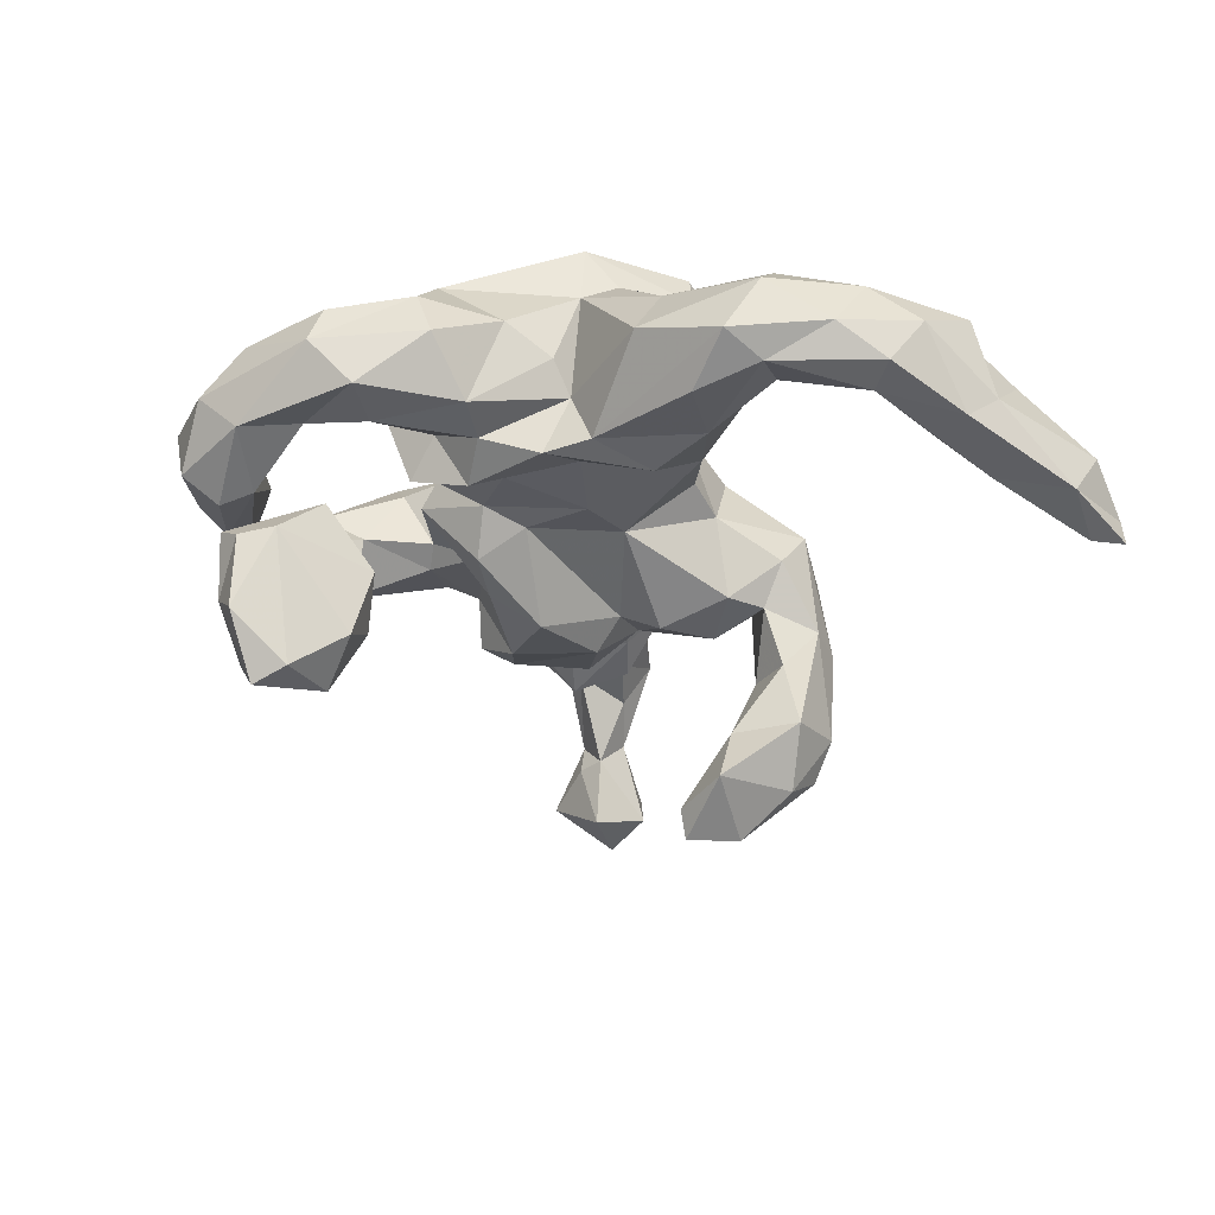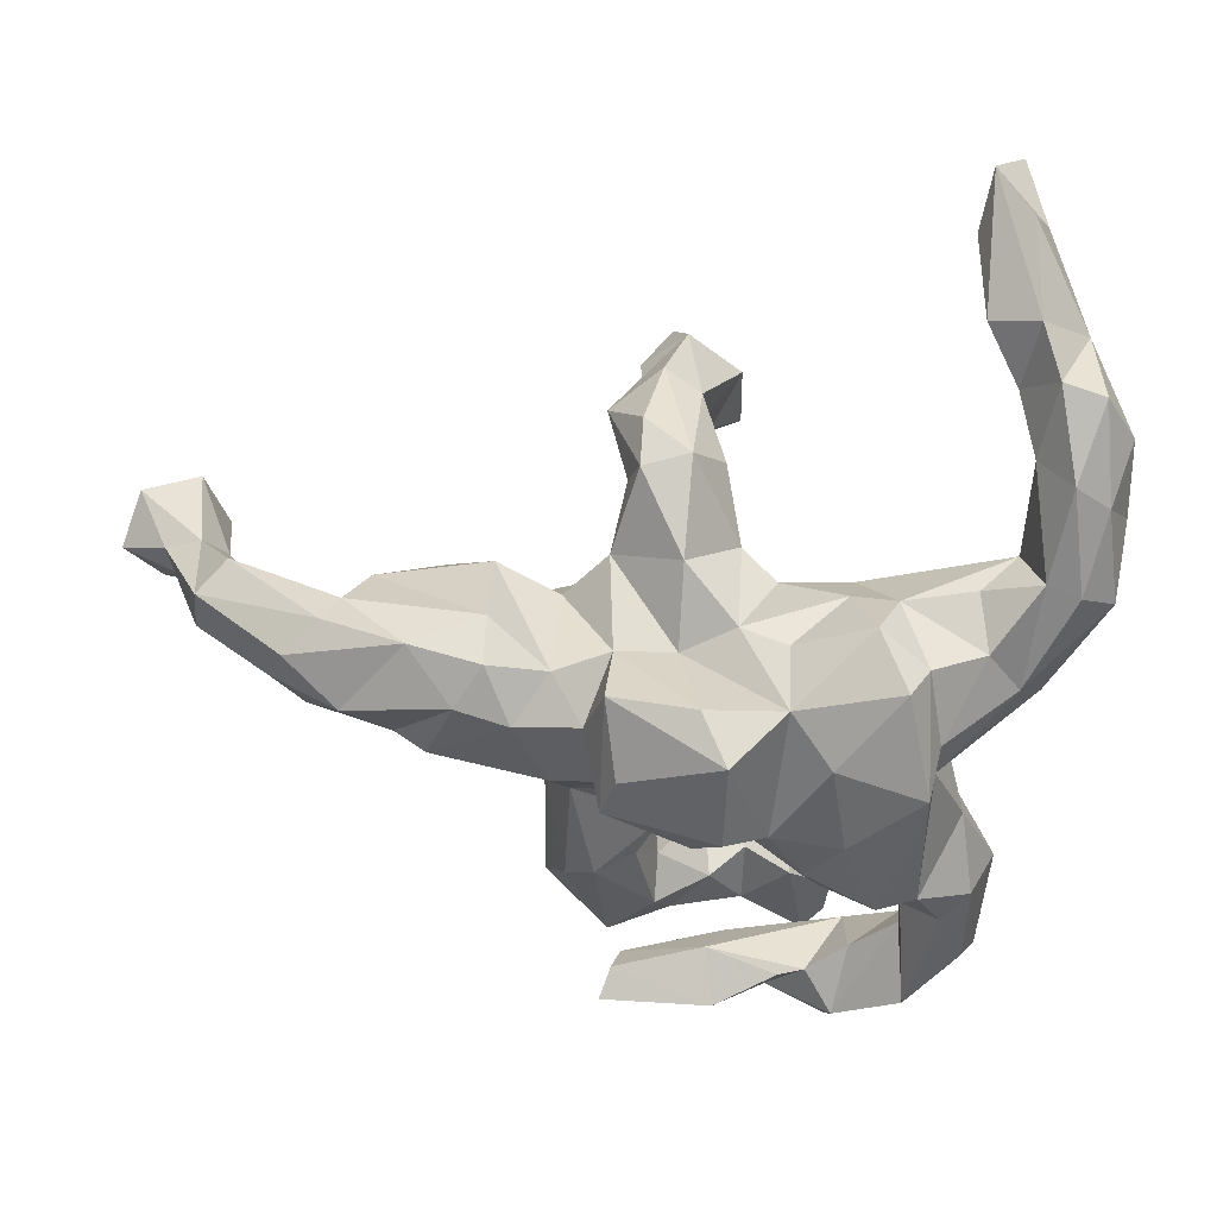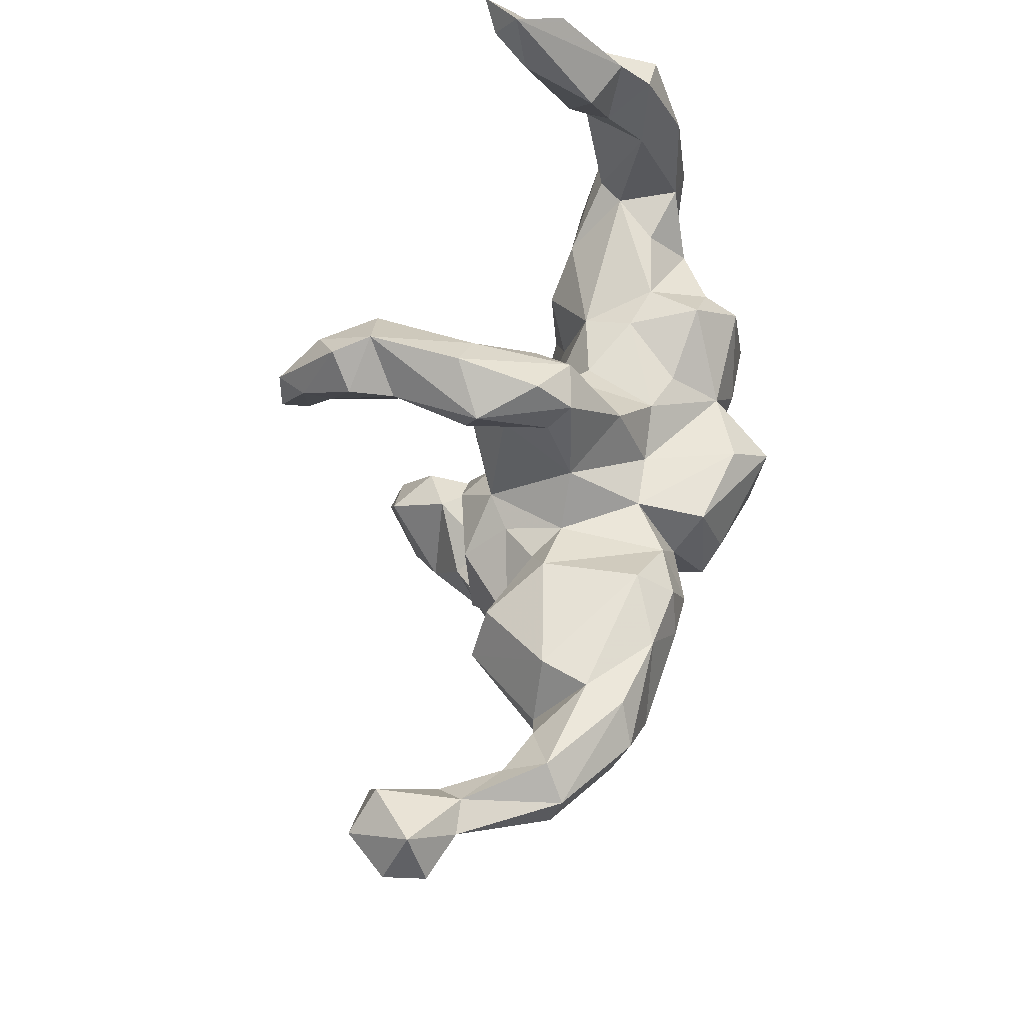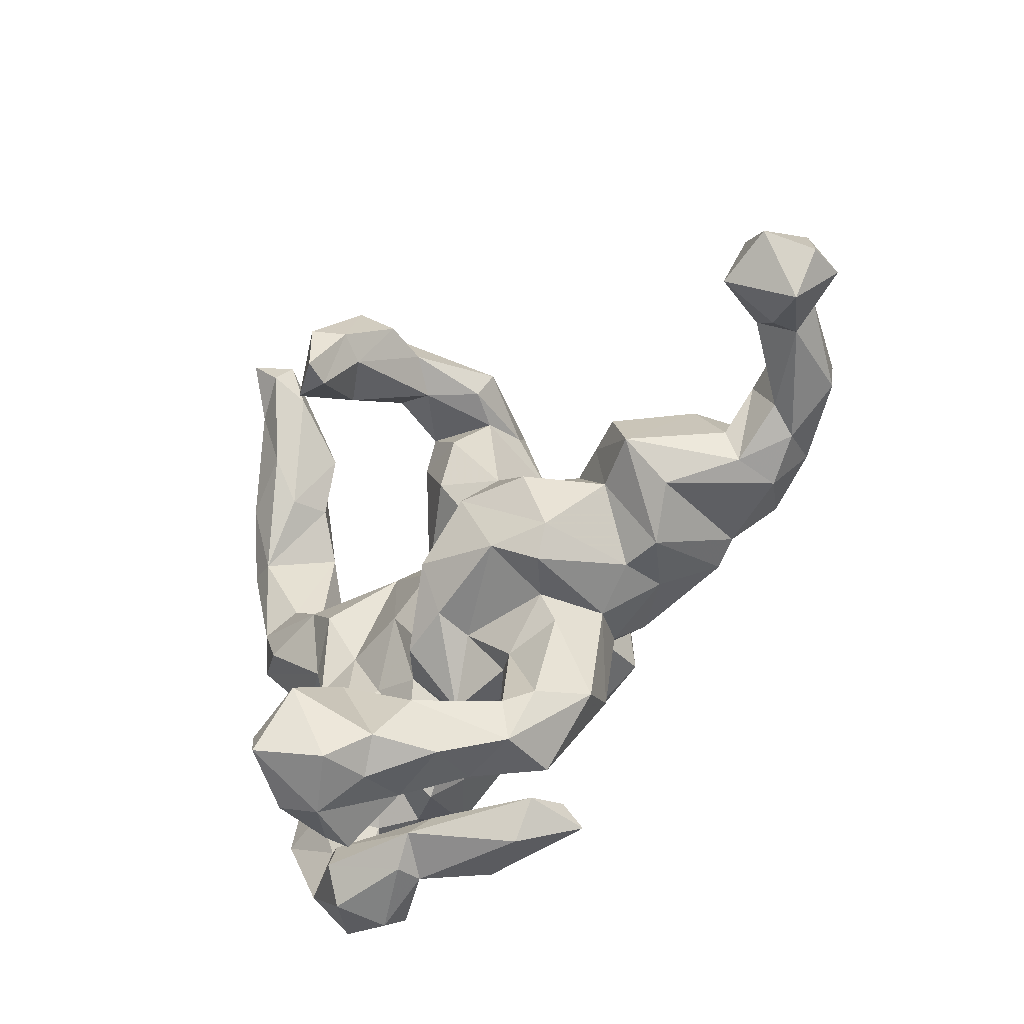
<metadata>
{"format":"obj","ext":"obj","renderer":"f3d","projection":"perspective","resolution":1024,"background":"white","views":[{"elev":-27.5,"azim":83.1,"up":"+Z"},{"elev":28.9,"azim":5.4,"up":"+Y"},{"elev":59.3,"azim":-79.1,"up":"+Y"},{"elev":-43.0,"azim":-136.6,"up":"+Y"}]}
</metadata>
<code>
v -0.09498 0.422 -0.17
v -0.6093 0.1617 0.05179
v -0.02387 -0.3117 -0.1489
v 0.02833 0.2246 -0.005173
v 0.1221 -0.2138 -0.02219
v -0.1555 -0.05918 0.1796
v -0.489 0.1809 0.0448
v -0.08574 -0.3028 -0.01503
v 0.2407 -0.005617 -0.04757
v -0.2688 0.06625 0.2505
v -0.8357 0.07153 -0.128
v -0.143 0.345 -0.3453
v 0.06683 -0.06696 -0.06358
v -0.1684 -0.4186 -0.07965
v 0.1325 -0.2348 0.1243
v -0.06861 -0.1686 0.09178
v 0.4212 0.5879 0.005297
v 0.3594 0.2196 0.08312
v -0.1563 0.3208 -0.1463
v -0.03461 0.3319 -0.2163
v -0.2859 -0.05222 -0.1151
v 0.2233 0.2139 0.1874
v -0.2123 -0.2619 0.1089
v -0.1663 0.1309 -0.1037
v -0.03585 0.2508 -0.3336
v 0.1044 0.167 0.1662
v -0.3247 -0.05498 0.1287
v -0.4394 0.0615 -0.08325
v 0.3097 -0.3082 -0.04587
v 0.5437 0.206 0.07888
v -0.5192 0.1849 0.1221
v 0.2962 -0.4924 -0.05947
v -0.1398 -0.4732 0.004068
v 0.4233 0.403 0.0477
v -0.31 0.1959 0.1704
v -0.06359 -0.349 -0.1932
v -0.133 0.3175 -0.01353
v -0.1187 0.2795 -0.4329
v 0.4115 0.4722 -0.07764
v 0.0453 -0.2917 -0.244
v -0.1296 0.3038 -0.08783
v -0.1132 0.4059 -0.03509
v 0.09406 -0.2873 -0.1671
v 0.05257 -0.1926 0.03043
v -0.8364 0.1716 -0.1978
v -0.08791 -0.3701 0.01814
v 0.1114 -0.3632 -0.06803
v 0.3914 -0.3363 -0.0355
v 0.02644 -0.05656 0.3297
v 0.4218 0.08714 0.1205
v 0.1407 -0.4767 0.0199
v -0.2531 0.06358 -0.1327
v 0.04115 -0.3465 -0.1089
v 0.2027 -0.5669 -0.08908
v 0.5561 0.3026 0.009971
v -0.5518 0.09048 0.04231
v -0.3065 0.1523 0.2321
v -0.6511 0.09285 0.05026
v -0.3181 0.1959 0.01455
v -0.04868 0.3426 -0.4173
v -0.04122 0.3744 0.006027
v 0.2689 0.1503 0.2548
v 0.1347 -0.1693 0.2191
v 0.3253 0.000991 -0.06015
v -0.1635 -0.3443 -0.08862
v 0.4082 -0.2325 0.04798
v 0.01397 -0.473 -0.2156
v -0.1384 0.1343 0.1465
v -0.2072 -0.1156 -0.04311
v -0.3939 -0.007766 0.2059
v 0.03622 -0.4458 -0.1194
v 0.1942 -0.4641 -0.1047
v 0.08153 -0.5436 -0.0722
v 0.4486 0.5217 0.05126
v 0.4907 0.5398 -0.05762
v 0.08575 -0.0979 0.2386
v -0.1114 -0.2434 0.07778
v 0.1017 -0.5064 -0.2325
v 0.1391 -0.4037 -0.3453
v 0.1563 -0.2886 0.06919
v -0.07107 0.4091 -0.3218
v 0.5117 0.5022 0.05318
v -0.04278 -0.08649 0.1503
v -0.8521 0.2266 -0.09857
v 0.2091 -0.2135 -0.000257
v -0.5609 0.03353 0.06049
v -0.07026 0.1515 -0.1482
v -0.54 0.1863 0.1851
v 0.3332 0.6518 -0.1408
v 0.2756 -0.2997 0.06182
v -0.2725 0.1303 -0.01241
v -0.199 -0.08829 0.1528
v -0.1326 0.337 -0.2726
v -0.2257 -0.04443 0.2046
v 0.1118 -0.4522 -0.3659
v 0.3491 0.5691 -0.03243
v -0.2065 -0.3297 -0.05812
v 0.2189 -0.1637 -0.08694
v 0.1101 0.1108 0.2464
v 0.1642 -0.4855 -0.1561
v -0.337 0.1351 -0.0406
v 0.01641 -0.4696 -0.06098
v 0.2876 -0.4879 0.07542
v 0.3749 -0.2518 0.1243
v -0.3229 -0.06408 0.04433
v 0.4956 0.3658 -0.0606
v -0.7567 0.1066 -0.08449
v -0.3533 0.04373 -0.03943
v -0.105 0.2555 -0.3884
v 0.4456 0.242 -0.02126
v -0.1486 -0.4557 0.06914
v 0.08164 0.1845 0.02064
v -0.6148 0.08939 0.1809
v -0.1583 -0.4191 0.02166
v 0.3569 -0.1272 0.1049
v -0.1129 0.358 0.02106
v -0.09848 0.2387 -0.1468
v -0.09696 -0.5327 0.01249
v -0.00698 0.246 -0.1222
v -0.2579 -0.1069 -0.1044
v -0.0905 0.1889 -0.4843
v 0.251 0.2078 0.101
v 0.5396 0.153 -0.002866
v -0.1398 0.1285 0.2592
v 0.3583 0.6947 -0.1956
v 0.1004 -0.4819 0.03051
v 0.1833 0.1989 0.07649
v -0.1305 -0.1975 -0.0375
v 0.188 0.1782 -0.002836
v 0.5119 0.2119 -0.03465
v -0.08929 0.2703 -0.4825
v 0.3893 -0.4018 0.03188
v -0.07018 -0.4355 -0.06791
v 0.1275 0.01766 -0.06041
v 0.3156 0.04089 0.2027
v 0.005001 0.2255 -0.4207
v 0.2797 -0.4002 -0.03779
v -0.4424 0.01203 0.185
v 0.3696 -0.3801 0.09484
v -0.7681 0.1142 -0.03688
v -0.173 0.05161 0.2179
v 0.05131 0.08199 -0.05211
v 0.1542 -0.4893 -0.2662
v 0.5488 0.3769 -0.04325
v -0.7422 0.1333 -0.1872
v 0.2765 -0.3697 0.0359
v -0.1458 -0.05073 0.2705
v 0.03318 0.07763 0.3492
v -0.09329 -0.1957 -0.01225
v 0.02339 -0.471 -0.2961
v 0.131 -0.5098 -0.1368
v -0.2182 0.1293 0.2019
v 0.2957 0.156 0.1963
v 0.2383 -0.2165 0.2292
v 0.4586 0.1219 -0.05738
v 0.03742 -0.1357 -0.1064
v -0.08053 0.1803 -0.44
v -0.1538 0.2228 0.02953
v 0.3967 0.4812 -0.0089
v -0.4159 0.1702 0.2152
v -0.09619 0.09363 -0.1181
v 0.286 -0.1559 -0.04718
v -0.1683 -0.2535 0.1191
v 0.03364 0.1776 0.1395
v 0.002216 0.3285 -0.05894
v 0.3339 -0.05532 0.06258
v -0.1903 -0.06318 -0.1447
v -0.008024 0.1345 0.2927
v -0.3486 0.08788 0.2464
v -0.2181 -0.164 -0.01973
v 0.4079 0.5458 -0.1333
v 0.4564 0.04375 0.04112
v 0.3334 -0.3019 0.1215
v 0.2044 -0.4324 0.0143
v -0.04641 -0.1108 -0.1211
v 0.375 0.1537 0.1446
v -0.02957 0.3045 -0.1251
v 0.01597 -0.2204 -0.0139
v 0.4747 0.3931 0.1058
v -0.0495 -0.1211 -0.05436
v 0.183 -0.5378 0.04554
v -0.0974 0.3865 -0.381
v -0.103 0.3019 -0.2181
v 0.555 0.4264 0.0184
v -0.3945 -0.06301 0.03833
v -0.2503 -0.3109 0.0281
v 0.4942 0.2334 0.1213
v -0.5752 0.02051 0.1337
v -0.03899 0.389 -0.1563
v -0.5906 0.1384 0.2081
v -0.6868 0.1738 0.01834
v -0.8053 0.1673 -0.0332
v 0.3023 -0.007469 0.2716
v -0.5114 0.06385 0.2234
v 0.3524 0.7424 -0.1598
v 0.09044 -0.1329 -0.04444
v 0.4136 0.2412 0.01751
v 0.1744 -0.4304 -0.1446
v -0.04571 0.2528 0.09455
v -0.172 0.3717 -0.1244
v 0.1741 -0.5783 -0.009563
v -0.01058 -0.3741 -0.06566
v 0.525 0.3545 0.08867
v -0.01111 -0.4457 0.01998
v 0.2698 -0.5481 -0.001848
v 0.297 -0.06575 -0.07199
v 0.1647 -0.2441 -0.05427
v -0.8785 0.1477 -0.06591
v 0.2966 -0.2193 0.1932
v 0.07957 -0.5395 -0.02498
v -0.7514 0.1815 -0.0359
v -0.4603 -0.001491 -0.009462
v -0.398 0.1436 -0.06586
v -0.04996 -0.03234 -0.1671
v -0.1645 -0.4963 0.09774
v -0.03143 -0.4292 -0.2449
v 0.3528 0.1606 -0.05692
v 0.2809 0.09455 -0.08019
v 0.05369 -0.3452 -0.3425
v -0.2444 -0.1096 0.07069
v 0.5056 0.4911 -0.09591
v 0.2482 -0.2585 0.1298
v -0.121 0.01269 0.2948
v 0.1774 -0.1104 -0.04548
v -0.1358 0.06227 -0.1622
v 0.3538 -0.1778 -0.03116
v -0.04852 0.1344 0.1433
v 0.3953 0.7324 -0.2189
v 0.003425 -0.5231 0.06276
v 0.3108 -0.01423 0.1837
v -0.6436 0.06195 0.1014
v 0.00545 -0.1358 0.123
v -0.7272 0.1793 0.1203
v -0.733 0.1187 0.103
v -0.0811 -0.4382 -0.1511
v 0.4459 0.2485 0.1124
v 0.4075 0.6983 -0.09299
v 0.3059 -0.02699 0.01573
v 0.4305 0.6573 -0.1564
v -0.01815 -0.09723 0.2773
v 0.009564 0.3464 -0.3309
v -0.2197 0.1171 -0.06801
v -0.776 0.2199 -0.1649
v 0.1914 -0.1001 0.2558
v -0.7221 0.1372 -0.07922
v -0.222 0.1536 0.02795
v -0.6833 0.2206 0.08755
v 0.1713 0.0333 0.2714
v 0.1885 -0.5118 -0.1258
v 0.1189 -0.3173 -0.2817
v -0.8862 0.1416 -0.1338
v 0.04054 -0.5026 -0.09163
f 56 2 31
f 247 31 2
f 86 231 58
f 86 188 231
f 247 2 191
f 231 113 234
f 58 231 140
f 140 231 234
f 233 247 211
f 247 191 211
f 233 211 192
f 234 233 192
f 140 234 192
f 148 168 124
f 148 124 223
f 49 148 223
f 49 223 147
f 10 152 57
f 10 57 169
f 57 160 169
f 10 169 70
f 169 160 194
f 169 194 138
f 70 169 138
f 160 35 31
f 88 160 31
f 194 160 190
f 190 160 88
f 194 190 113
f 188 194 113
f 190 88 233
f 88 31 247
f 88 247 233
f 113 190 233
f 231 188 113
f 113 233 234
f 32 205 54
f 48 32 137
f 48 137 29
f 48 29 226
f 226 29 162
f 217 155 64
f 171 106 39
f 154 244 63
f 132 32 48
f 132 205 32
f 221 106 171
f 109 93 12
f 183 93 109
f 81 182 12
f 25 183 109
f 81 60 182
f 241 60 81
f 20 25 241
f 67 235 216
f 150 67 216
f 36 216 235
f 36 40 216
f 3 40 36
f 67 71 235
f 43 40 3
f 43 250 40
f 78 71 67
f 78 151 71
f 38 109 12
f 71 133 235
f 3 36 65
f 43 3 53
f 71 47 53
f 151 47 71
f 53 47 43
f 252 249 73
f 249 54 73
f 54 201 73
f 72 252 102
f 72 249 252
f 198 47 151
f 100 198 151
f 20 183 25
f 198 43 47
f 98 85 207
f 195 125 89
f 228 125 195
f 54 205 201
f 32 72 137
f 137 72 174
f 9 206 98
f 206 162 98
f 218 206 9
f 64 206 218
f 171 89 125
f 228 239 125
f 239 171 125
f 239 228 195
f 237 239 195
f 217 64 218
f 239 221 171
f 100 151 78
f 172 238 64
f 181 103 146
f 29 90 85
f 196 5 44
f 142 134 13
f 46 202 8
f 204 102 33
f 82 75 74
f 172 230 238
f 139 173 103
f 74 75 17
f 34 74 159
f 74 17 159
f 159 17 96
f 18 197 122
f 230 166 238
f 173 222 90
f 103 173 90
f 146 103 90
f 96 17 195
f 197 217 129
f 122 197 129
f 85 90 222
f 222 80 85
f 225 167 21
f 181 174 51
f 129 142 112
f 80 44 5
f 229 126 204
f 221 144 106
f 204 111 229
f 210 229 118
f 43 198 250
f 72 32 249
f 249 32 54
f 157 109 38
f 12 182 38
f 157 25 109
f 136 25 157
f 241 136 60
f 136 241 25
f 219 150 216
f 150 78 67
f 40 219 216
f 40 250 219
f 95 78 150
f 143 78 95
f 100 78 143
f 198 100 143
f 198 143 79
f 250 198 79
f 121 157 38
f 136 121 131
f 131 121 38
f 182 131 38
f 182 60 131
f 136 157 121
f 60 136 131
f 219 95 150
f 79 95 219
f 219 250 79
f 79 143 95
f 87 161 24
f 87 142 161
f 119 87 117
f 177 41 183
f 177 183 20
f 117 177 119
f 189 177 20
f 133 14 235
f 14 133 114
f 119 142 87
f 33 252 118
f 252 33 102
f 252 210 118
f 202 46 133
f 202 3 8
f 71 53 202
f 53 3 202
f 156 178 175
f 175 178 180
f 156 196 178
f 156 214 13
f 214 156 175
f 13 196 156
f 73 210 252
f 72 102 204
f 204 51 72
f 196 44 178
f 224 5 196
f 134 196 13
f 224 196 134
f 129 134 142
f 9 134 129
f 126 229 210
f 201 210 73
f 210 51 126
f 126 51 204
f 51 174 72
f 181 210 201
f 71 202 133
f 139 104 173
f 104 66 115
f 29 137 146
f 171 39 89
f 206 238 162
f 115 226 166
f 166 226 238
f 226 162 238
f 29 146 90
f 205 103 181
f 205 181 201
f 17 237 195
f 39 159 96
f 39 96 89
f 217 218 129
f 64 238 206
f 9 98 224
f 162 29 85
f 98 162 85
f 146 137 174
f 181 146 174
f 181 51 210
f 89 96 195
f 129 218 9
f 9 224 134
f 224 98 5
f 98 207 5
f 207 85 80
f 207 80 5
f 236 197 18
f 110 197 34
f 236 34 197
f 179 82 74
f 50 30 187
f 172 30 50
f 30 203 187
f 30 55 203
f 203 55 184
f 203 184 82
f 93 19 200
f 225 214 167
f 24 225 52
f 117 87 24
f 93 183 19
f 183 41 19
f 3 65 8
f 214 175 167
f 161 225 24
f 13 214 161
f 82 184 75
f 200 1 81
f 36 14 65
f 161 214 225
f 245 140 107
f 211 191 245
f 58 140 245
f 191 58 245
f 2 58 191
f 86 58 2
f 56 86 2
f 188 86 212
f 56 28 86
f 138 188 212
f 185 138 212
f 35 59 7
f 105 27 185
f 27 70 185
f 92 94 27
f 35 152 59
f 220 92 27
f 152 246 59
f 68 246 152
f 163 92 23
f 68 227 158
f 16 92 163
f 92 83 6
f 16 83 92
f 83 240 6
f 168 99 227
f 99 164 227
f 83 76 240
f 99 26 164
f 28 212 86
f 7 59 213
f 243 145 45
f 185 212 28
f 108 185 28
f 213 101 28
f 167 120 21
f 179 203 82
f 167 69 120
f 52 225 21
f 52 21 108
f 187 203 179
f 187 179 236
f 187 236 50
f 179 74 34
f 236 179 34
f 176 236 18
f 50 236 176
f 135 50 176
f 172 50 230
f 230 50 135
f 230 115 166
f 173 104 209
f 209 104 115
f 176 18 122
f 173 209 222
f 209 154 222
f 122 129 127
f 222 154 80
f 80 154 15
f 80 15 44
f 127 129 112
f 15 232 44
f 44 232 16
f 44 16 178
f 118 229 215
f 229 111 215
f 199 4 61
f 4 165 61
f 101 108 28
f 59 101 213
f 21 120 105
f 120 220 105
f 21 105 108
f 101 91 108
f 242 52 108
f 91 242 108
f 246 242 91
f 97 186 170
f 170 186 220
f 69 220 120
f 170 220 69
f 246 24 242
f 158 24 246
f 158 41 24
f 158 37 41
f 42 1 200
f 37 116 200
f 116 42 200
f 111 33 215
f 186 114 23
f 116 61 42
f 33 118 215
f 46 163 114
f 163 46 77
f 16 77 149
f 111 204 33
f 106 159 39
f 159 106 34
f 75 237 17
f 75 239 237
f 75 221 239
f 132 103 205
f 132 139 103
f 115 66 226
f 66 48 226
f 123 172 64
f 110 217 197
f 130 217 110
f 106 130 110
f 106 110 34
f 75 184 221
f 139 132 104
f 66 132 48
f 66 104 132
f 123 30 172
f 123 155 130
f 130 55 123
f 30 123 55
f 55 130 144
f 184 55 144
f 93 81 12
f 200 81 93
f 189 81 1
f 81 189 241
f 14 36 235
f 189 20 241
f 155 123 64
f 217 130 155
f 184 144 221
f 144 130 106
f 186 23 220
f 23 92 220
f 158 246 68
f 177 117 41
f 175 180 167
f 142 13 161
f 165 4 119
f 177 165 119
f 189 165 177
f 119 4 142
f 112 142 4
f 178 149 180
f 149 178 16
f 77 8 149
f 149 8 128
f 8 77 46
f 133 46 114
f 165 189 61
f 61 189 1
f 42 61 1
f 180 69 167
f 180 149 128
f 180 128 69
f 128 170 69
f 128 97 170
f 8 65 128
f 97 128 65
f 65 14 97
f 14 114 186
f 41 37 19
f 19 37 200
f 117 24 41
f 242 24 52
f 14 186 97
f 227 199 158
f 199 116 158
f 158 116 37
f 199 61 116
f 163 77 16
f 227 164 199
f 232 83 16
f 164 4 199
f 232 76 83
f 63 76 232
f 127 112 164
f 26 127 164
f 15 63 232
f 22 127 26
f 15 154 63
f 22 122 127
f 153 122 22
f 193 154 209
f 193 230 135
f 135 176 153
f 176 122 153
f 209 115 230
f 193 209 230
f 145 11 45
f 114 163 23
f 164 112 4
f 7 56 31
f 138 194 188
f 35 7 31
f 27 94 70
f 94 10 70
f 160 57 35
f 57 152 35
f 92 6 94
f 6 141 94
f 94 141 10
f 6 147 141
f 141 147 124
f 10 141 152
f 141 68 152
f 124 68 141
f 6 240 147
f 147 223 124
f 168 68 124
f 240 49 147
f 76 49 240
f 99 168 148
f 76 148 49
f 76 99 148
f 208 192 84
f 140 192 208
f 11 140 208
f 11 107 140
f 192 211 84
f 70 138 185
f 168 227 68
f 251 11 208
f 208 84 251
f 63 244 76
f 248 99 76
f 244 248 76
f 59 91 101
f 45 11 251
f 246 91 59
f 220 27 105
f 105 185 108
f 213 28 7
f 28 56 7
f 211 245 243
f 243 245 145
f 145 245 107
f 211 243 84
f 145 107 11
f 84 243 45
f 84 45 251
f 193 135 153
f 193 153 62
f 248 193 62
f 193 244 154
f 62 153 22
f 248 62 99
f 244 193 248
f 99 62 22
f 99 22 26

</code>
